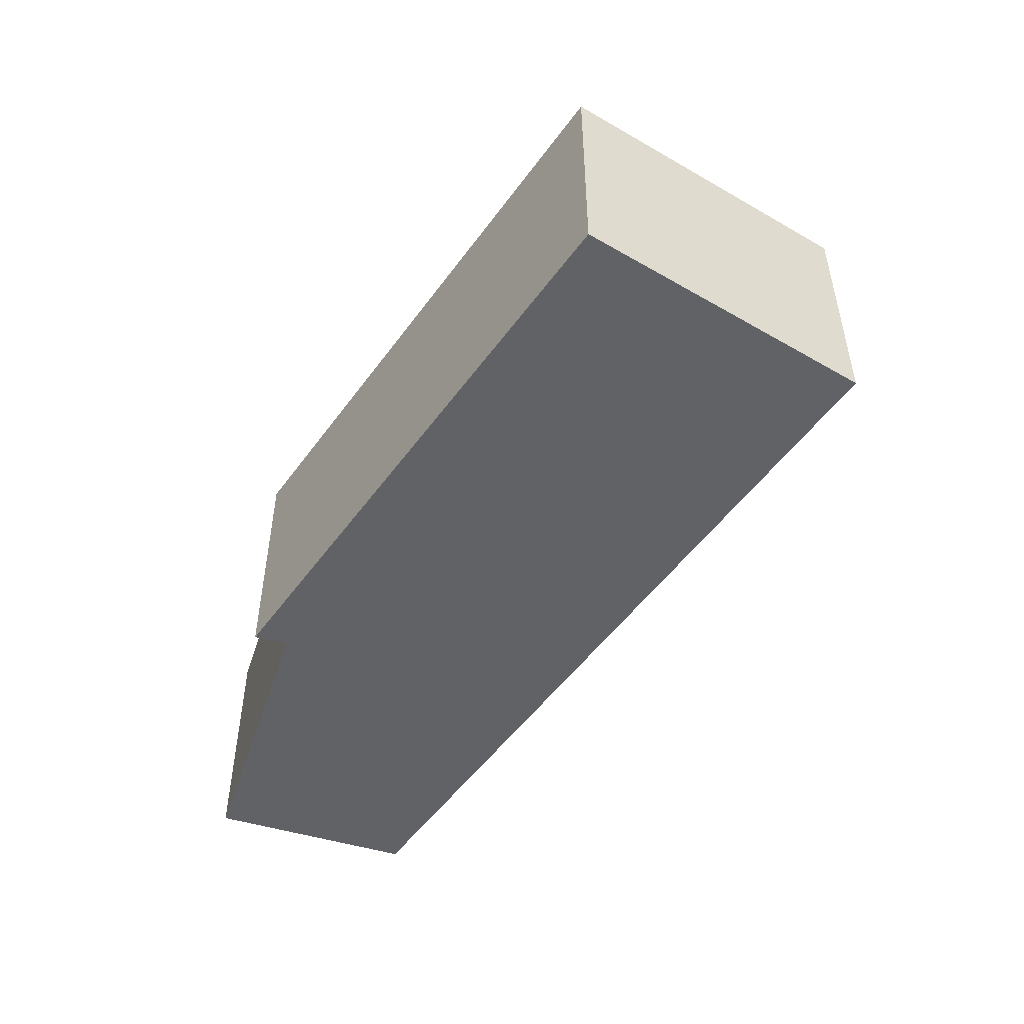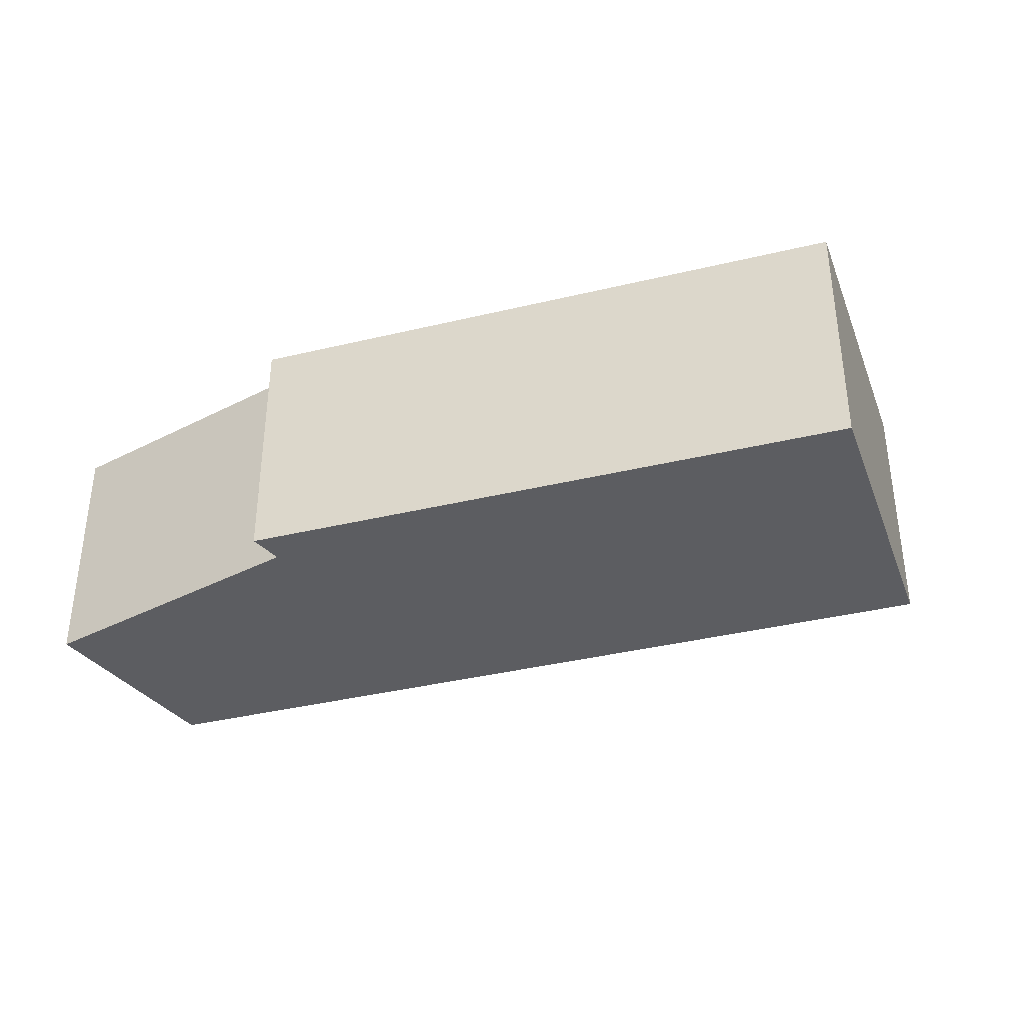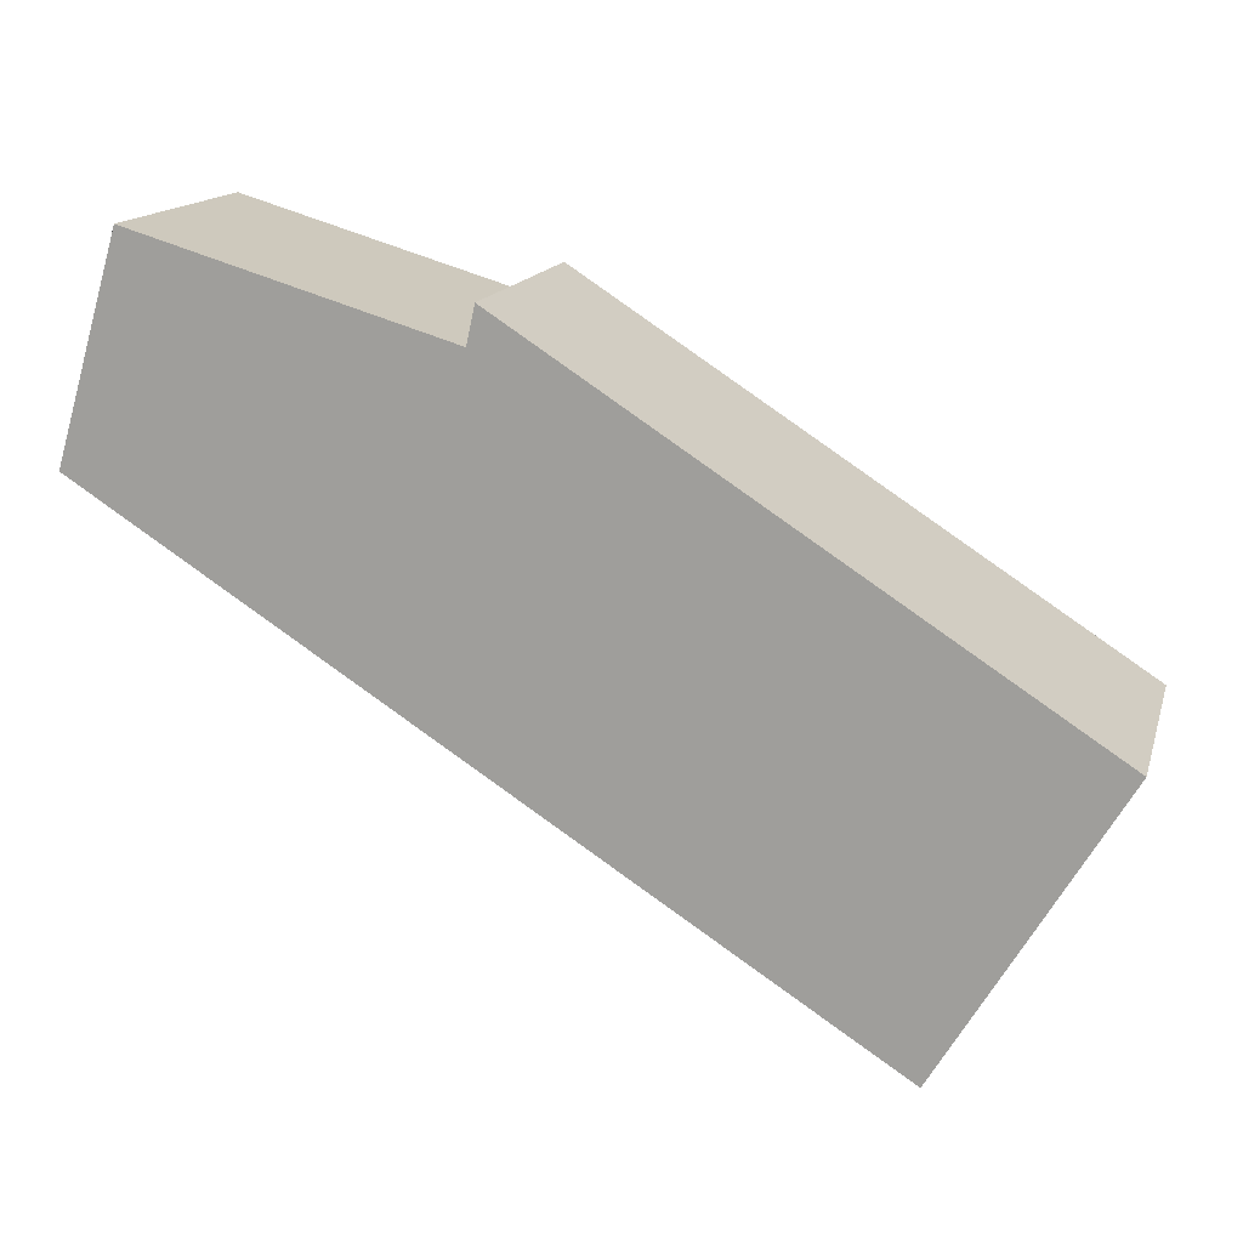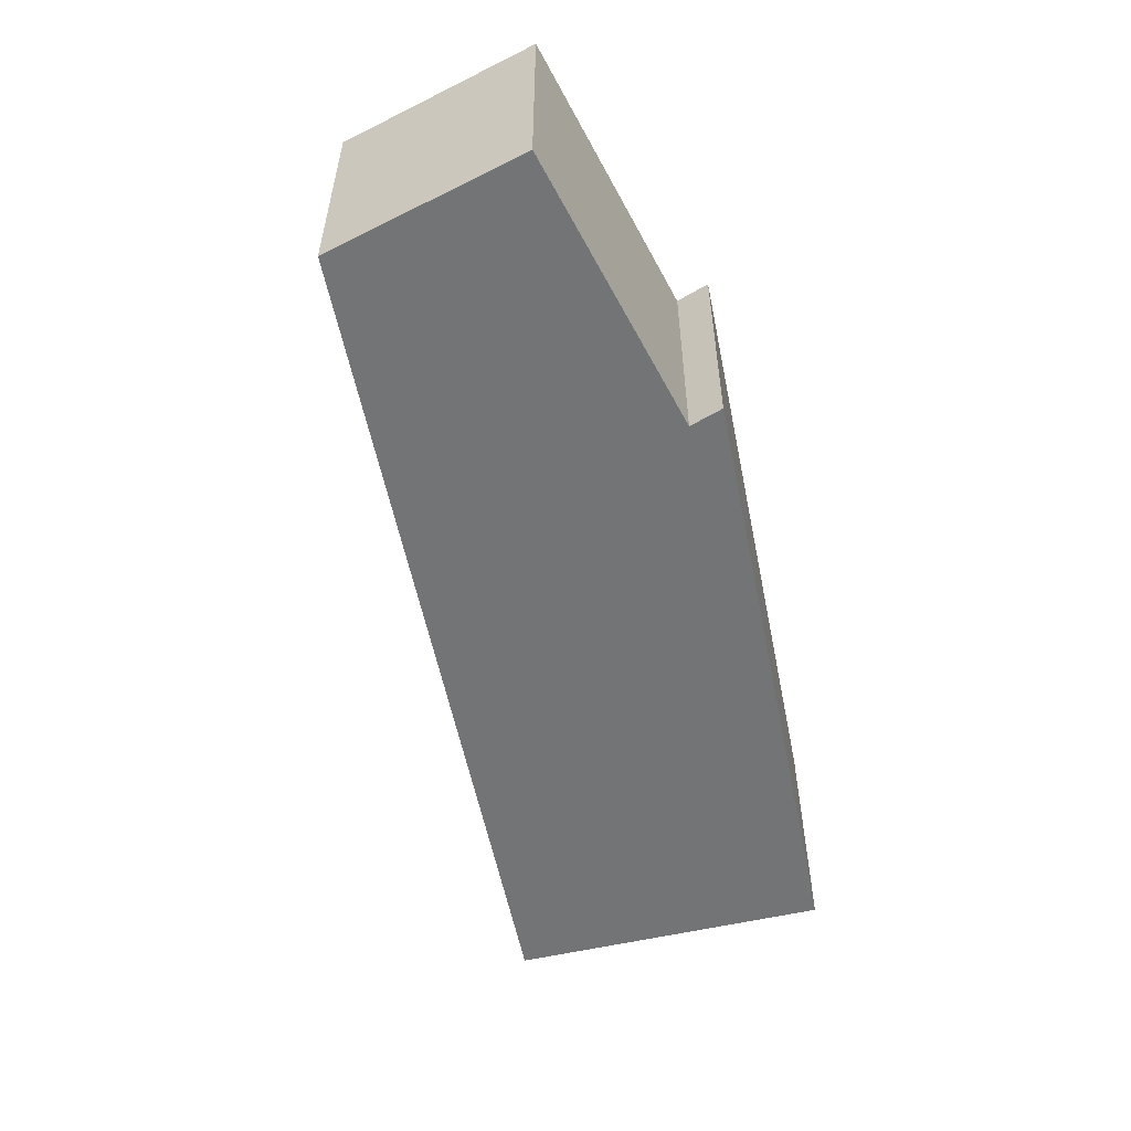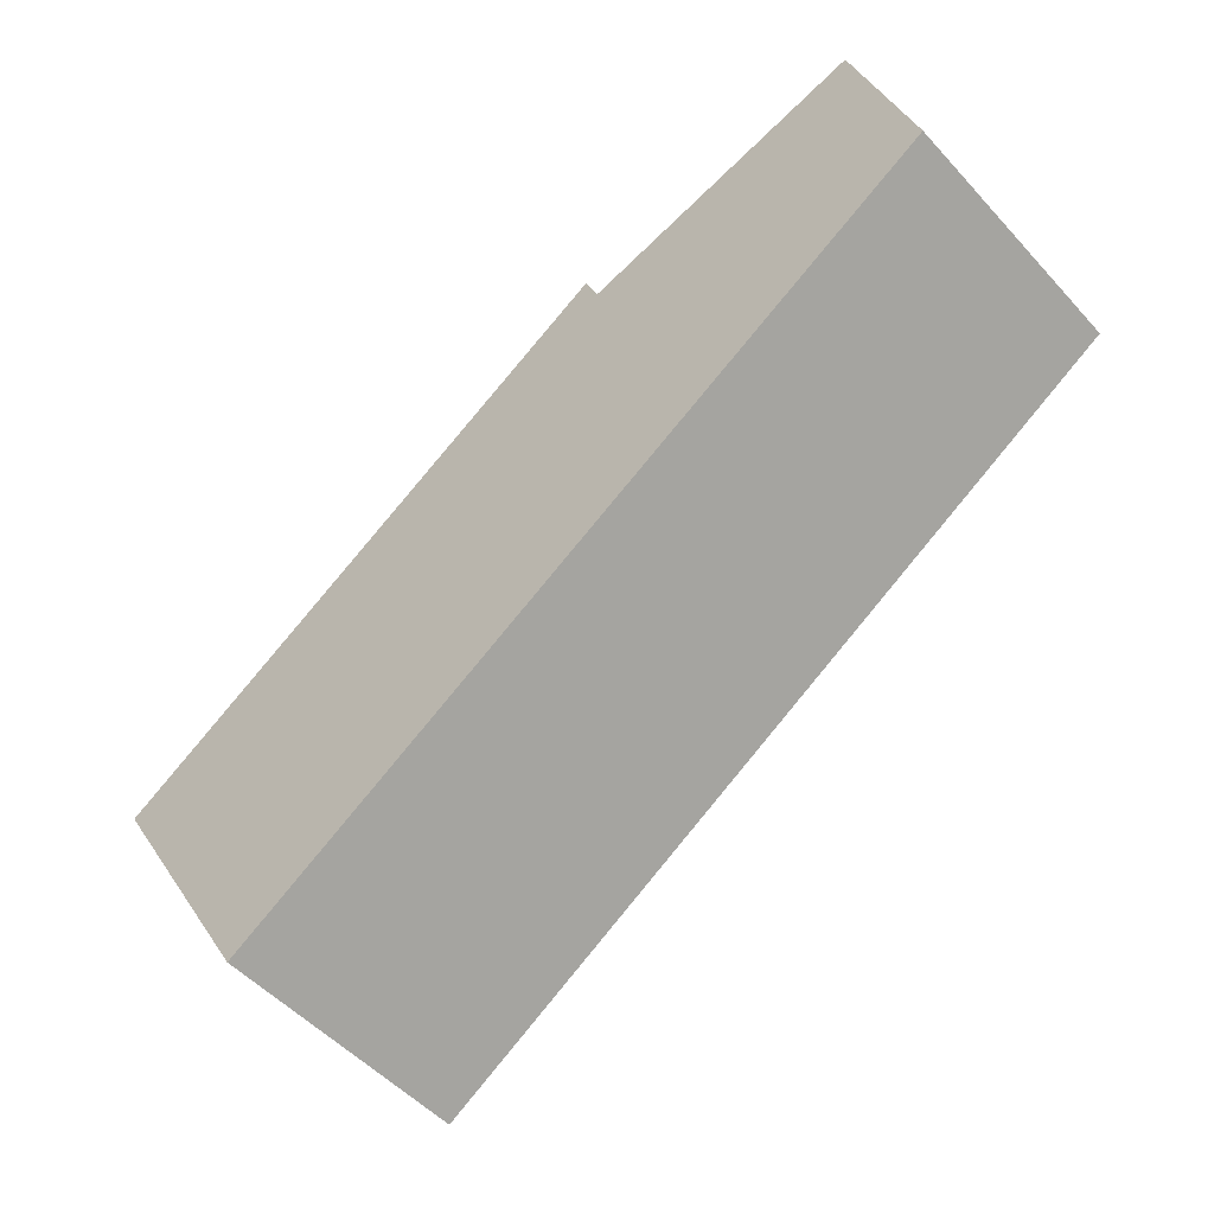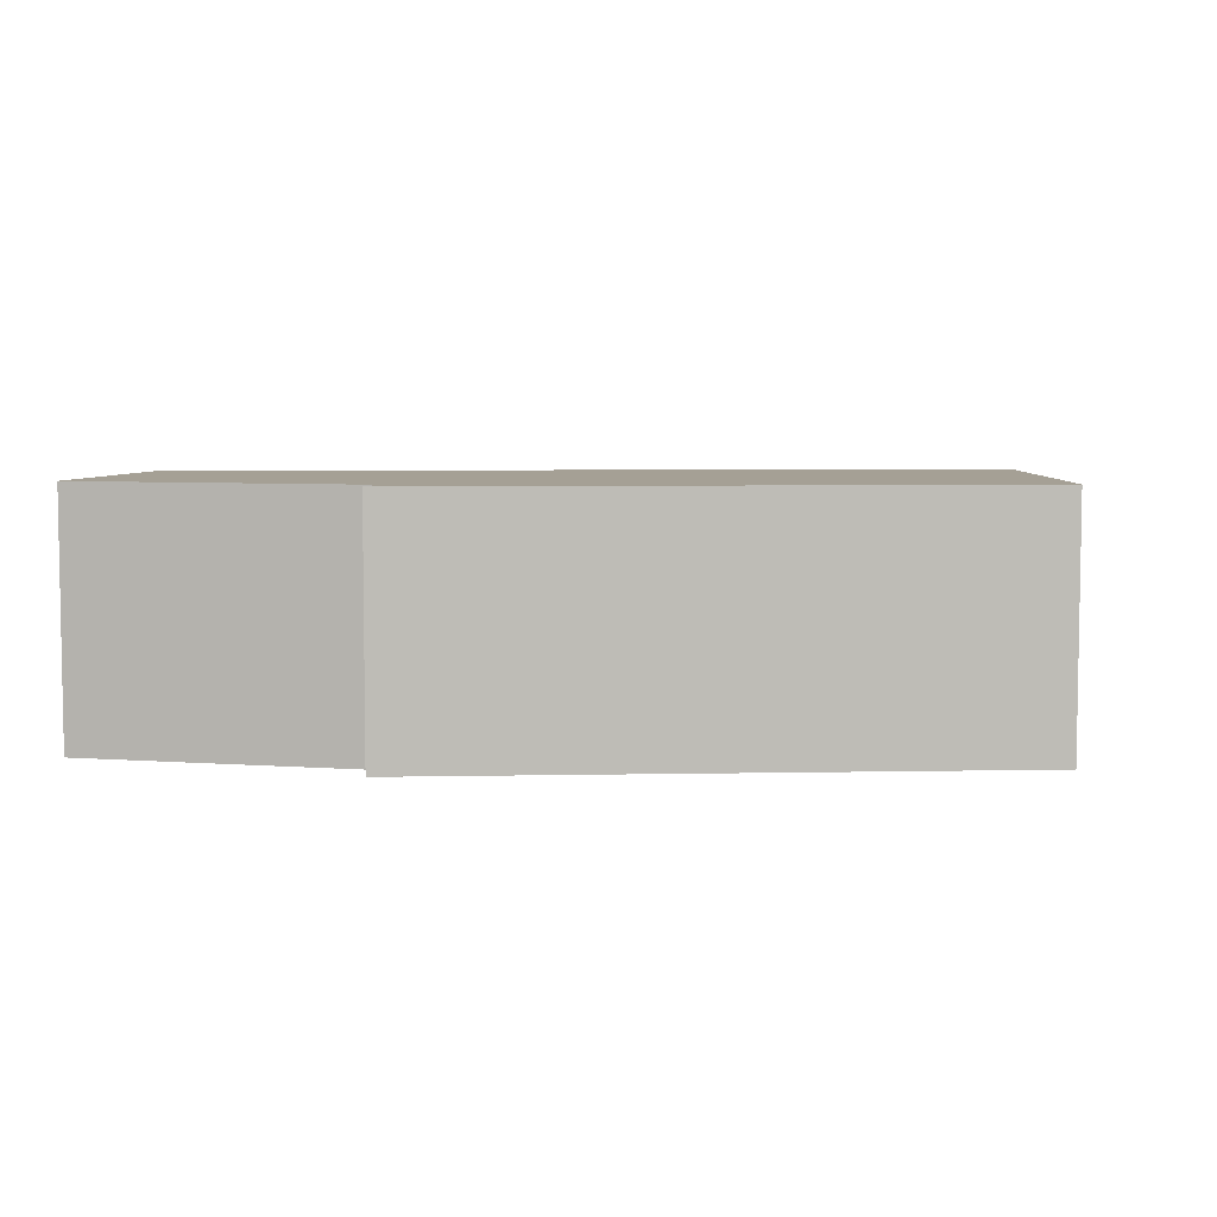
<metadata>
{"format":"obj","ext":"obj","renderer":"f3d","projection":"perspective","resolution":1024,"background":"white","views":[{"elev":-50.6,"azim":88.3,"up":"+Y"},{"elev":-37.1,"azim":50.1,"up":"+Y"},{"elev":15.1,"azim":14.6,"up":"+Z"},{"elev":-56.2,"azim":-45.8,"up":"+Y"},{"elev":-51.5,"azim":-139.3,"up":"+Z"},{"elev":5.9,"azim":29.4,"up":"+Y"}]}
</metadata>
<code>
v  6.945 2.429 -4.459
v  3.452 2.429 1.458
v  8.516 2.429 -1.815
v  3.378 2.429 1.121
v  0 2.429 1.487e-16
v  0.575 2.429 1.956
v  3.452 -8.928e-17 1.458
v  8.516 1.111e-16 -1.815
v  6.945 2.73e-16 -4.459
v  0 0 0
v  0.575 -1.198e-16 1.956
v  3.378 -6.864e-17 1.121
g defaultobject
f 1 2 3
f 2 1 4
f 4 1 5
f 4 5 6
f 7 3 2
f 3 7 8
f 8 1 3
f 1 8 9
f 9 5 1
f 5 9 10
f 10 6 5
f 6 10 11
f 12 2 4
f 2 12 7
f 11 4 6
f 4 11 12
f 7 9 8
f 9 7 12
f 9 12 10
f 10 12 11

</code>
